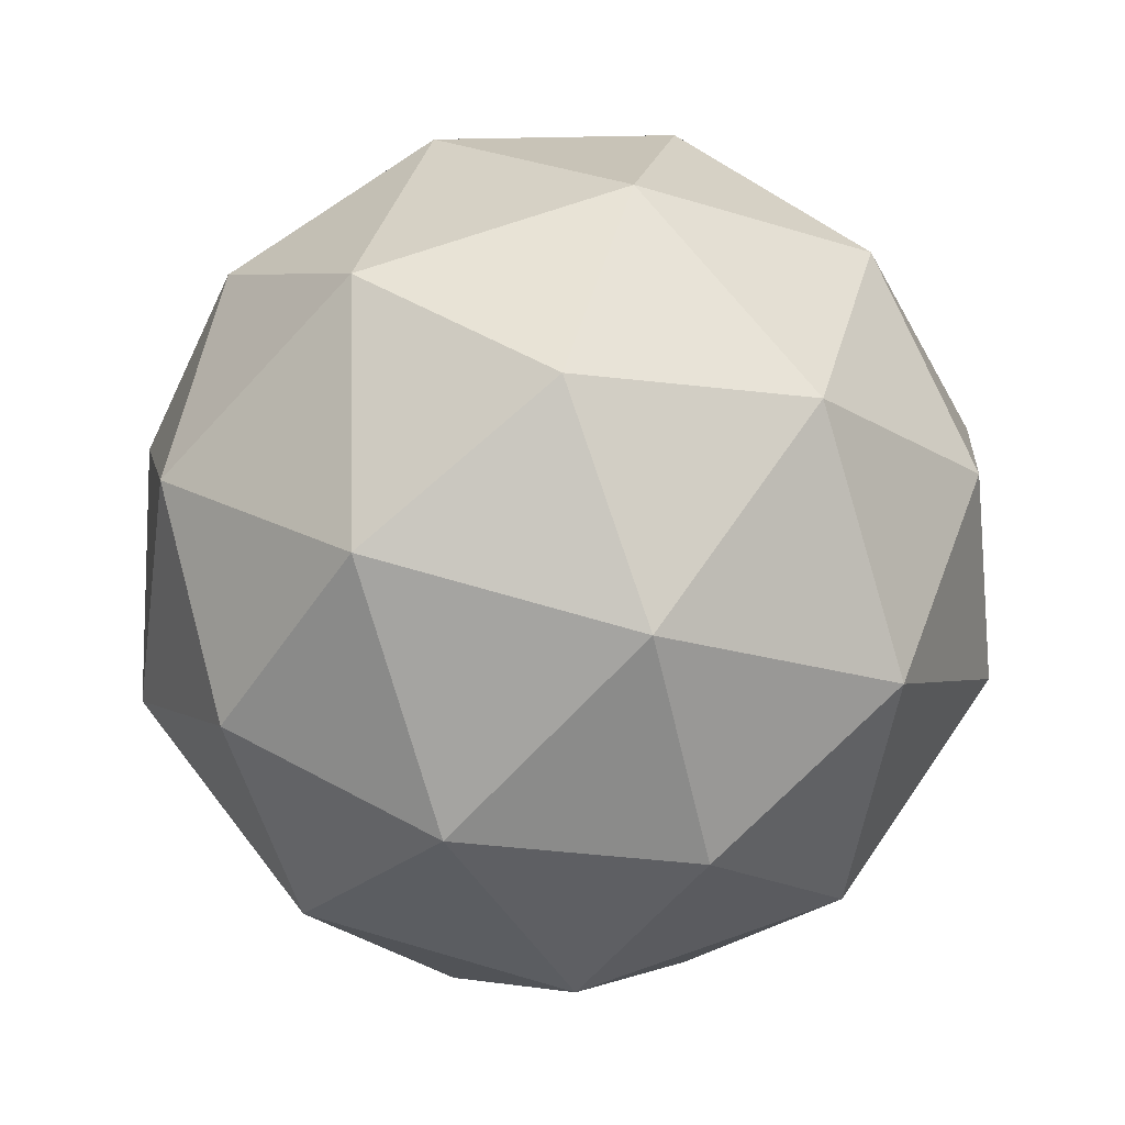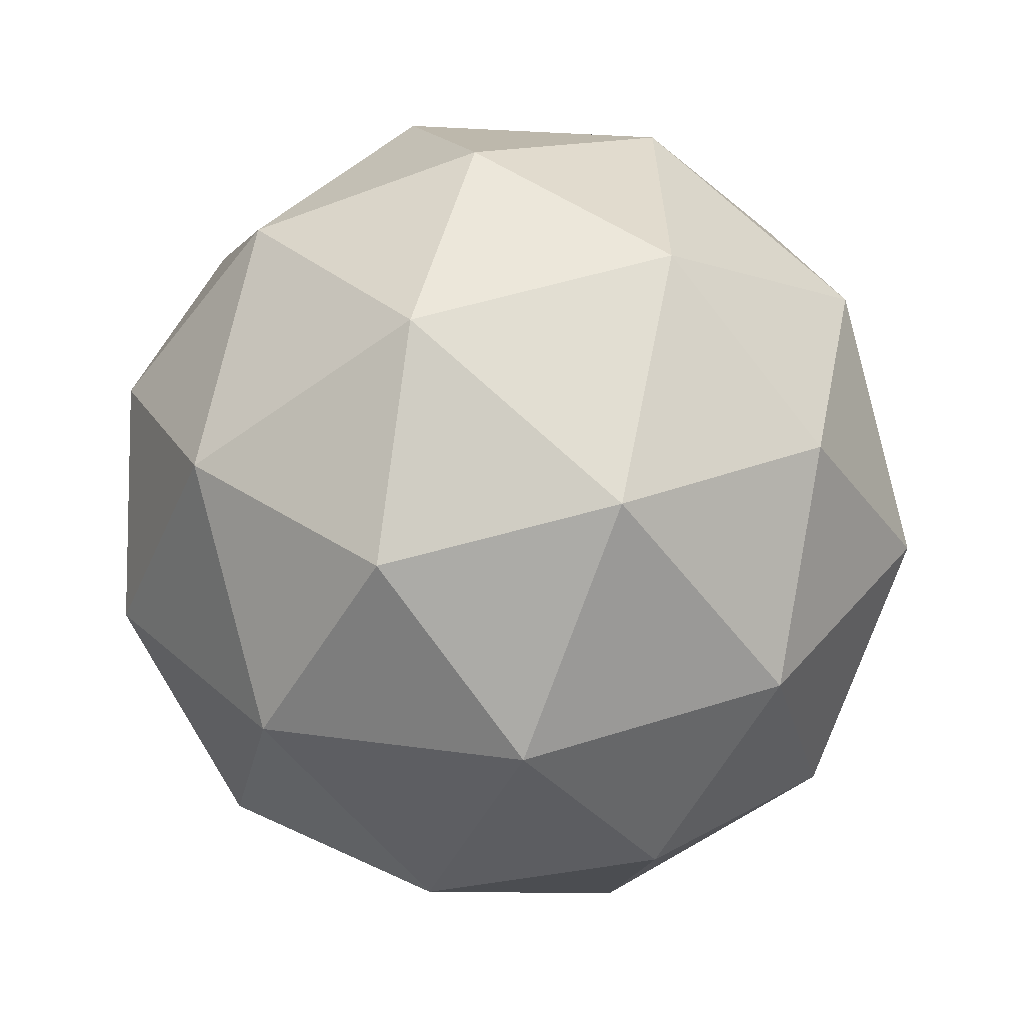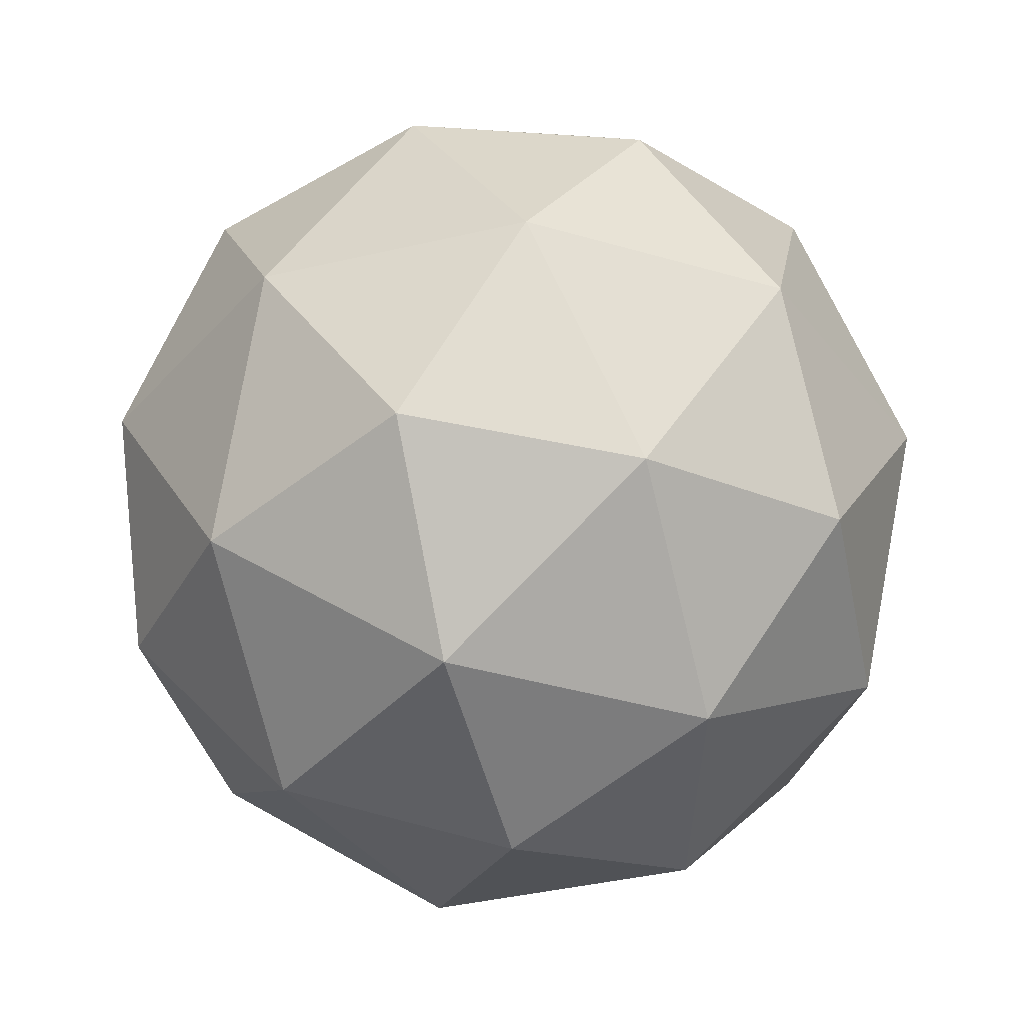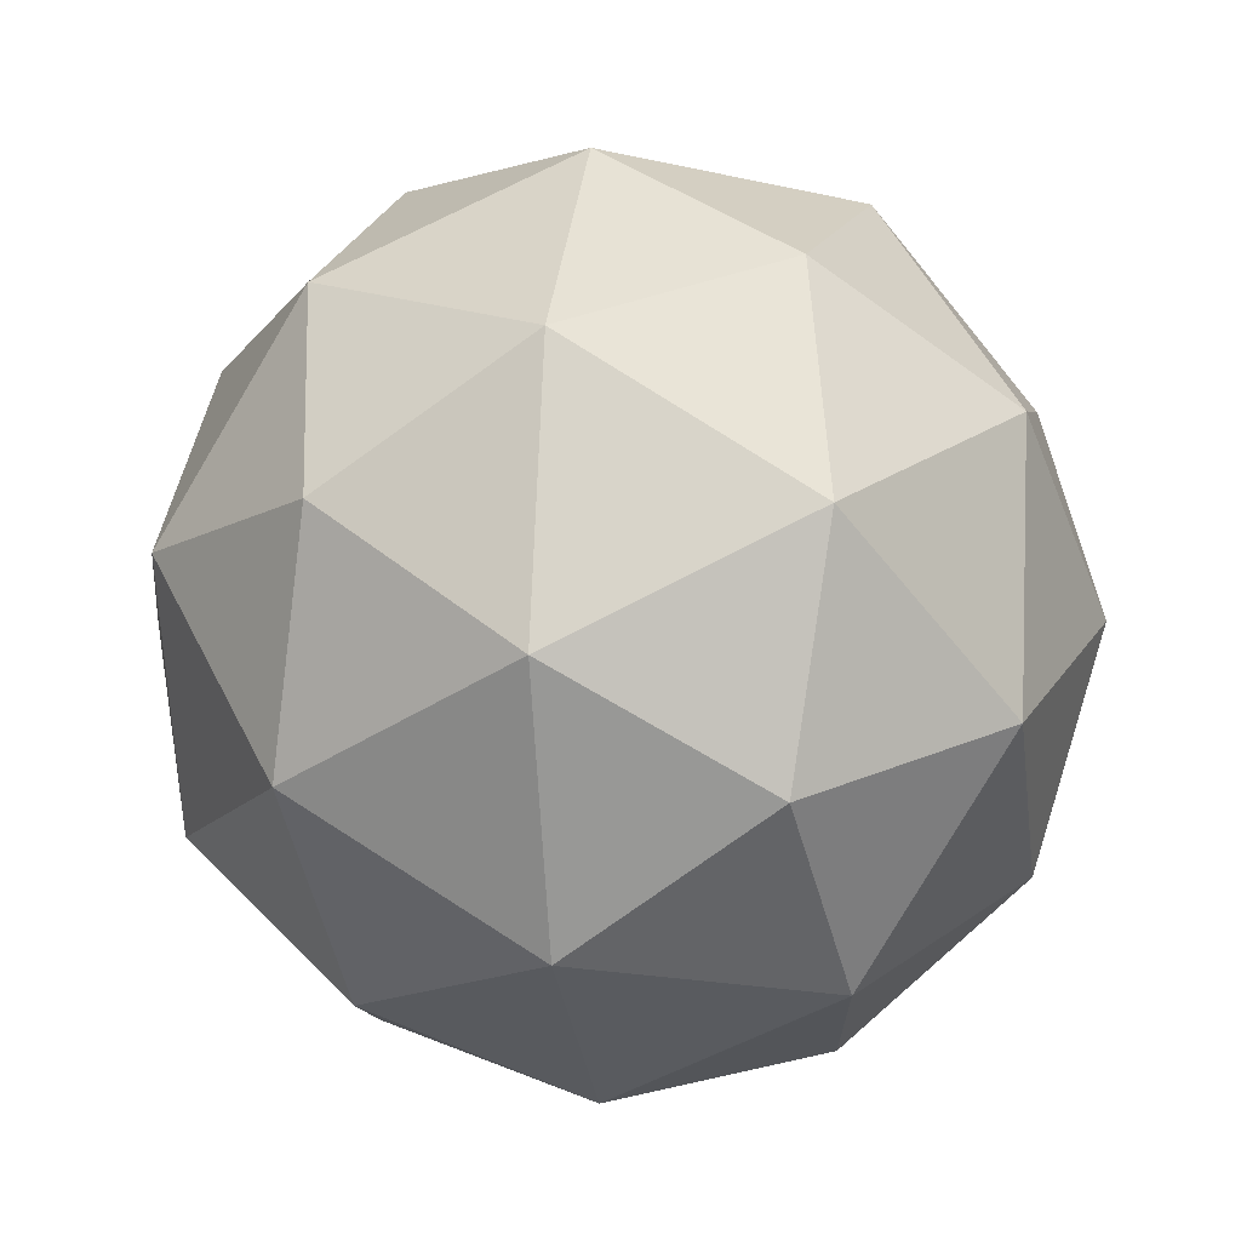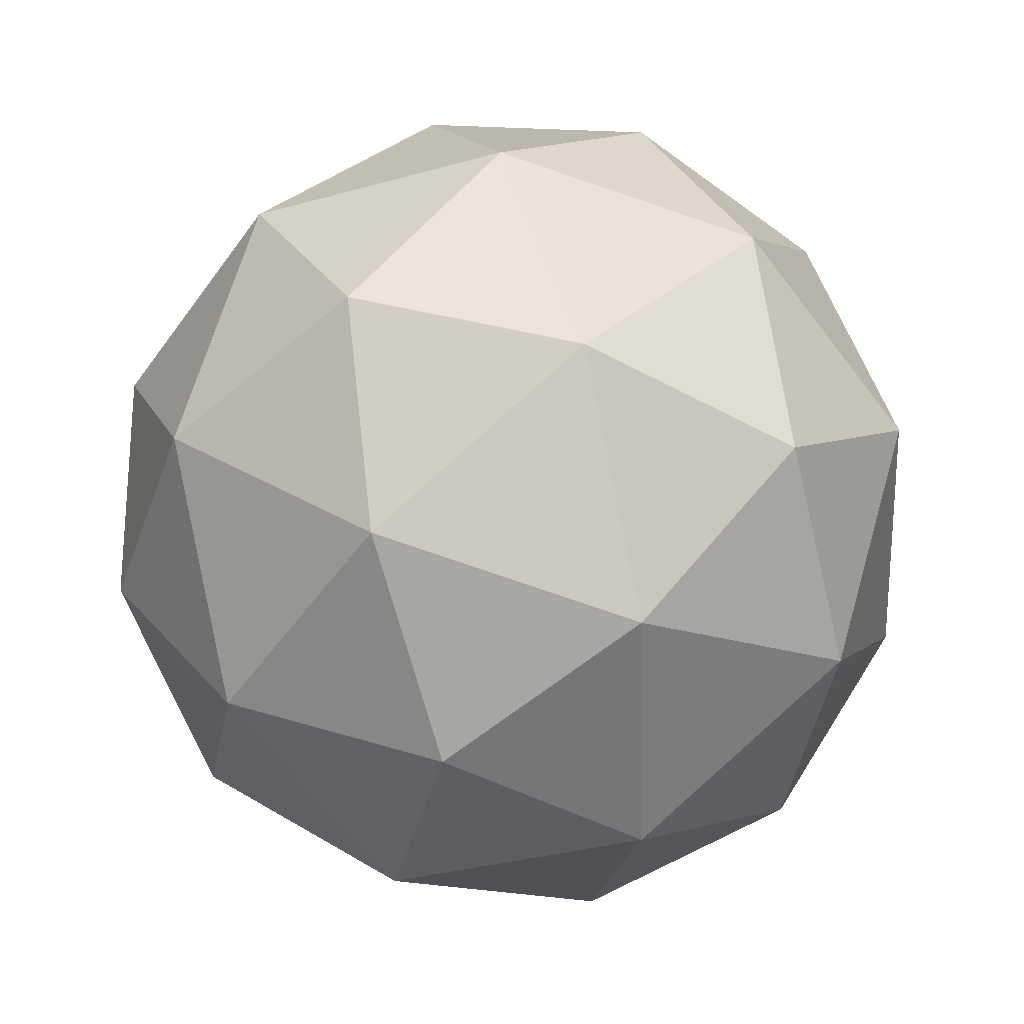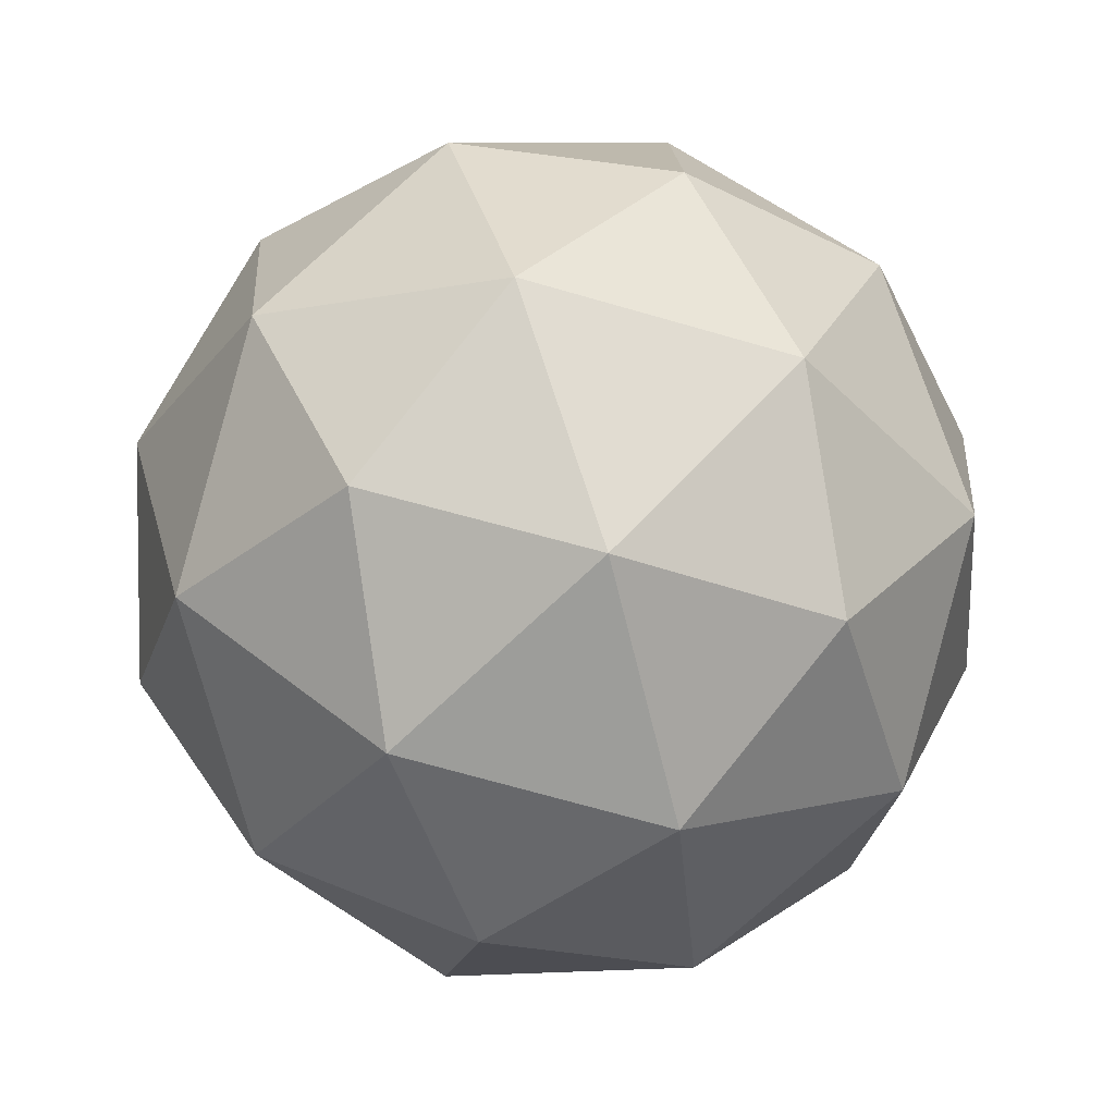
<metadata>
{"format":"obj","ext":"obj","renderer":"f3d","projection":"perspective","resolution":1024,"background":"white","views":[{"elev":68.1,"azim":49.4,"up":"+Y"},{"elev":7.0,"azim":-163.0,"up":"+Z"},{"elev":-40.2,"azim":-94.8,"up":"+Y"},{"elev":0.5,"azim":-80.6,"up":"+Z"},{"elev":-10.7,"azim":140.8,"up":"+Z"},{"elev":-59.1,"azim":164.2,"up":"+Z"}]}
</metadata>
<code>
v 0 0.03789 -0
v -0.03274 0.01695 0.008772
v -0.001774 0.01695 0.03385
v 0.03164 0.01695 0.01215
v 0.02133 0.01695 -0.02634
v -0.01846 0.01695 -0.02842
v -0.02133 -0.01695 0.02634
v 0.01846 -0.01695 0.02842
v 0.03274 -0.01695 -0.008772
v 0.001774 -0.01695 -0.03385
v -0.03164 -0.01695 -0.01215
v 0 -0.03789 -0
v -0.01924 0.03223 0.005156
v -0.001042 0.03223 0.01989
v 0.0186 0.03223 0.007139
v 0.01254 0.03223 -0.01548
v -0.01085 0.03223 -0.01671
v -0.02029 0.01992 0.02505
v 0.01756 0.01992 0.02703
v 0.03113 0.01992 -0.008343
v 0.001687 0.01992 -0.03219
v -0.03009 0.01992 -0.01155
v -0.03178 0 0.02064
v 0.009807 0 0.0366
v 0.03784 0 0.001983
v 0.01358 0 -0.03538
v -0.02945 0 -0.02385
v -0.03784 0 -0.001983
v -0.01358 0 0.03538
v 0.02945 0 0.02385
v 0.03178 0 -0.02064
v -0.009807 0 -0.0366
v -0.001687 -0.01992 0.03219
v 0.03009 -0.01992 0.01155
v 0.02029 -0.01992 -0.02505
v -0.01756 -0.01992 -0.02703
v -0.03113 -0.01992 0.008343
v -0.01254 -0.03223 0.01548
v 0.01085 -0.03223 0.01671
v 0.01924 -0.03223 -0.005156
v 0.001043 -0.03223 -0.01989
v -0.0186 -0.03223 -0.007139
f 1 13 14
f 13 2 18
f 13 18 14
f 14 18 3
f 1 14 15
f 14 3 19
f 14 19 15
f 15 19 4
f 1 15 16
f 15 4 20
f 15 20 16
f 16 20 5
f 1 16 17
f 16 5 21
f 16 21 17
f 17 21 6
f 1 17 13
f 17 6 22
f 17 22 13
f 13 22 2
f 2 28 23
f 28 11 37
f 28 37 23
f 23 37 7
f 3 29 24
f 29 7 33
f 29 33 24
f 24 33 8
f 4 30 25
f 30 8 34
f 30 34 25
f 25 34 9
f 5 31 26
f 31 9 35
f 31 35 26
f 26 35 10
f 6 32 27
f 32 10 36
f 32 36 27
f 27 36 11
f 7 29 23
f 29 3 18
f 29 18 23
f 23 18 2
f 8 30 24
f 30 4 19
f 30 19 24
f 24 19 3
f 9 31 25
f 31 5 20
f 31 20 25
f 25 20 4
f 10 32 26
f 32 6 21
f 32 21 26
f 26 21 5
f 11 28 27
f 28 2 22
f 28 22 27
f 27 22 6
f 12 39 38
f 39 8 33
f 39 33 38
f 38 33 7
f 12 40 39
f 40 9 34
f 40 34 39
f 39 34 8
f 12 41 40
f 41 10 35
f 41 35 40
f 40 35 9
f 12 42 41
f 42 11 36
f 42 36 41
f 41 36 10
f 12 38 42
f 38 7 37
f 38 37 42
f 42 37 11

</code>
